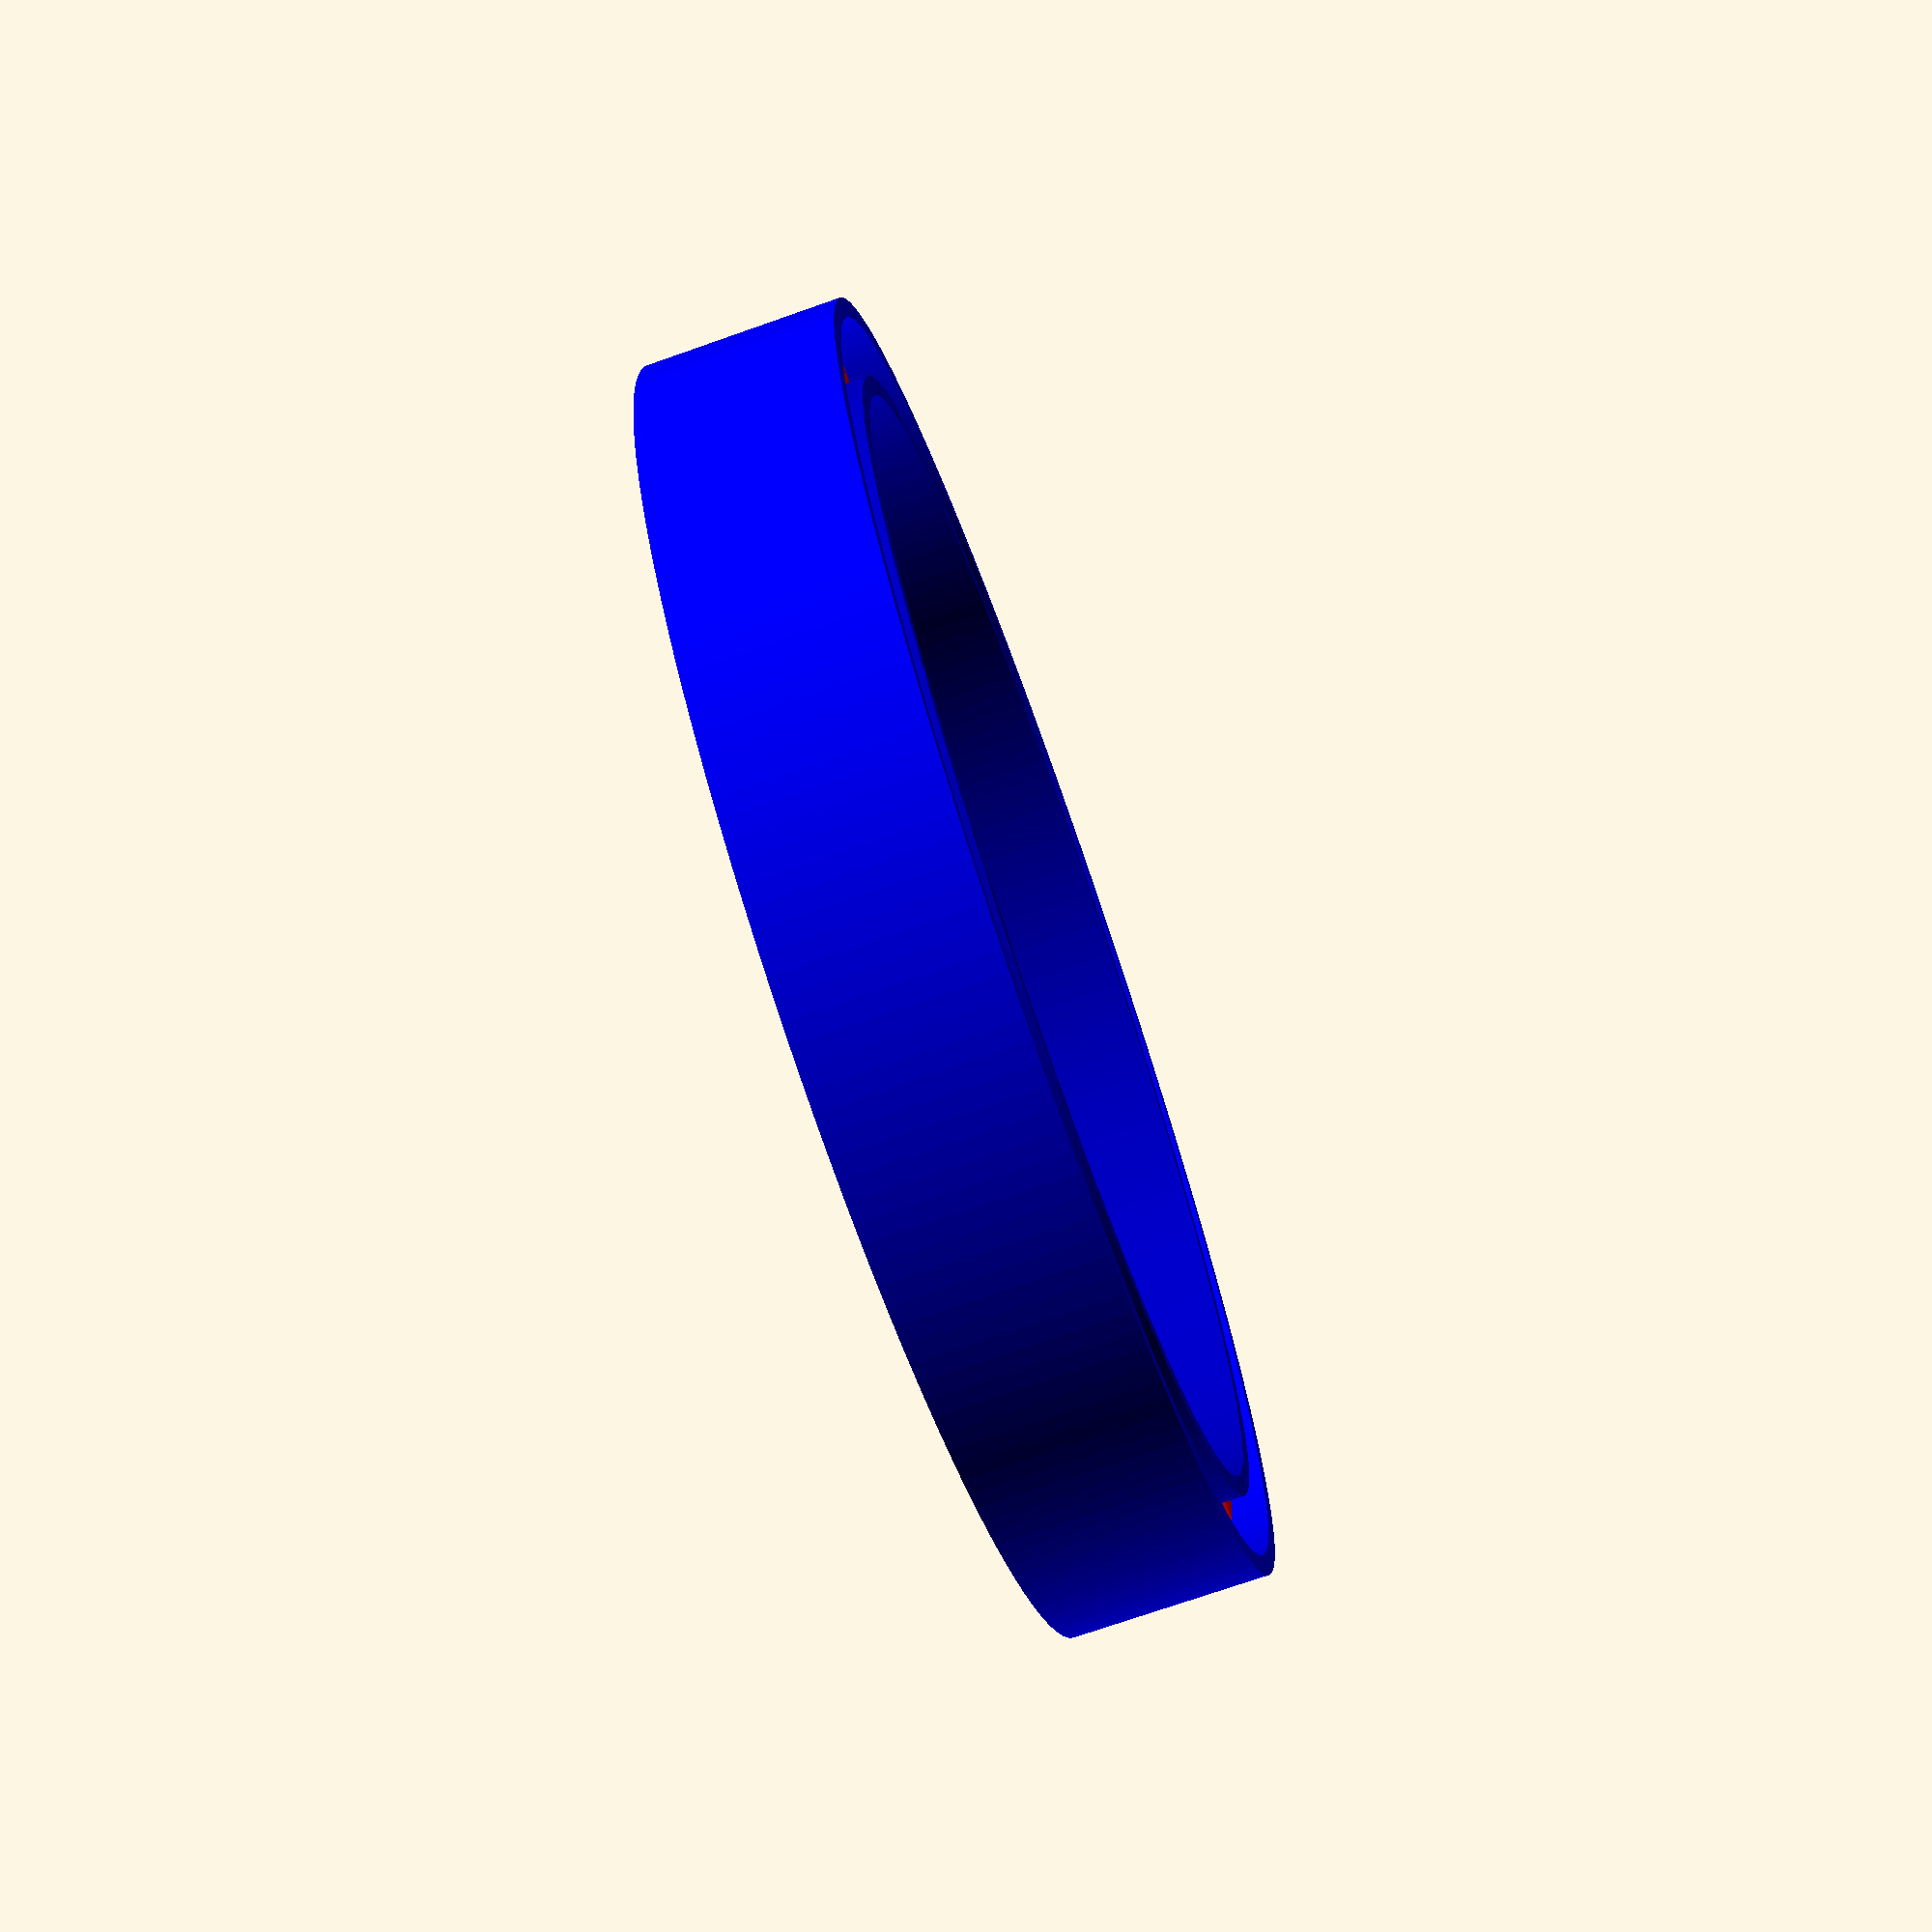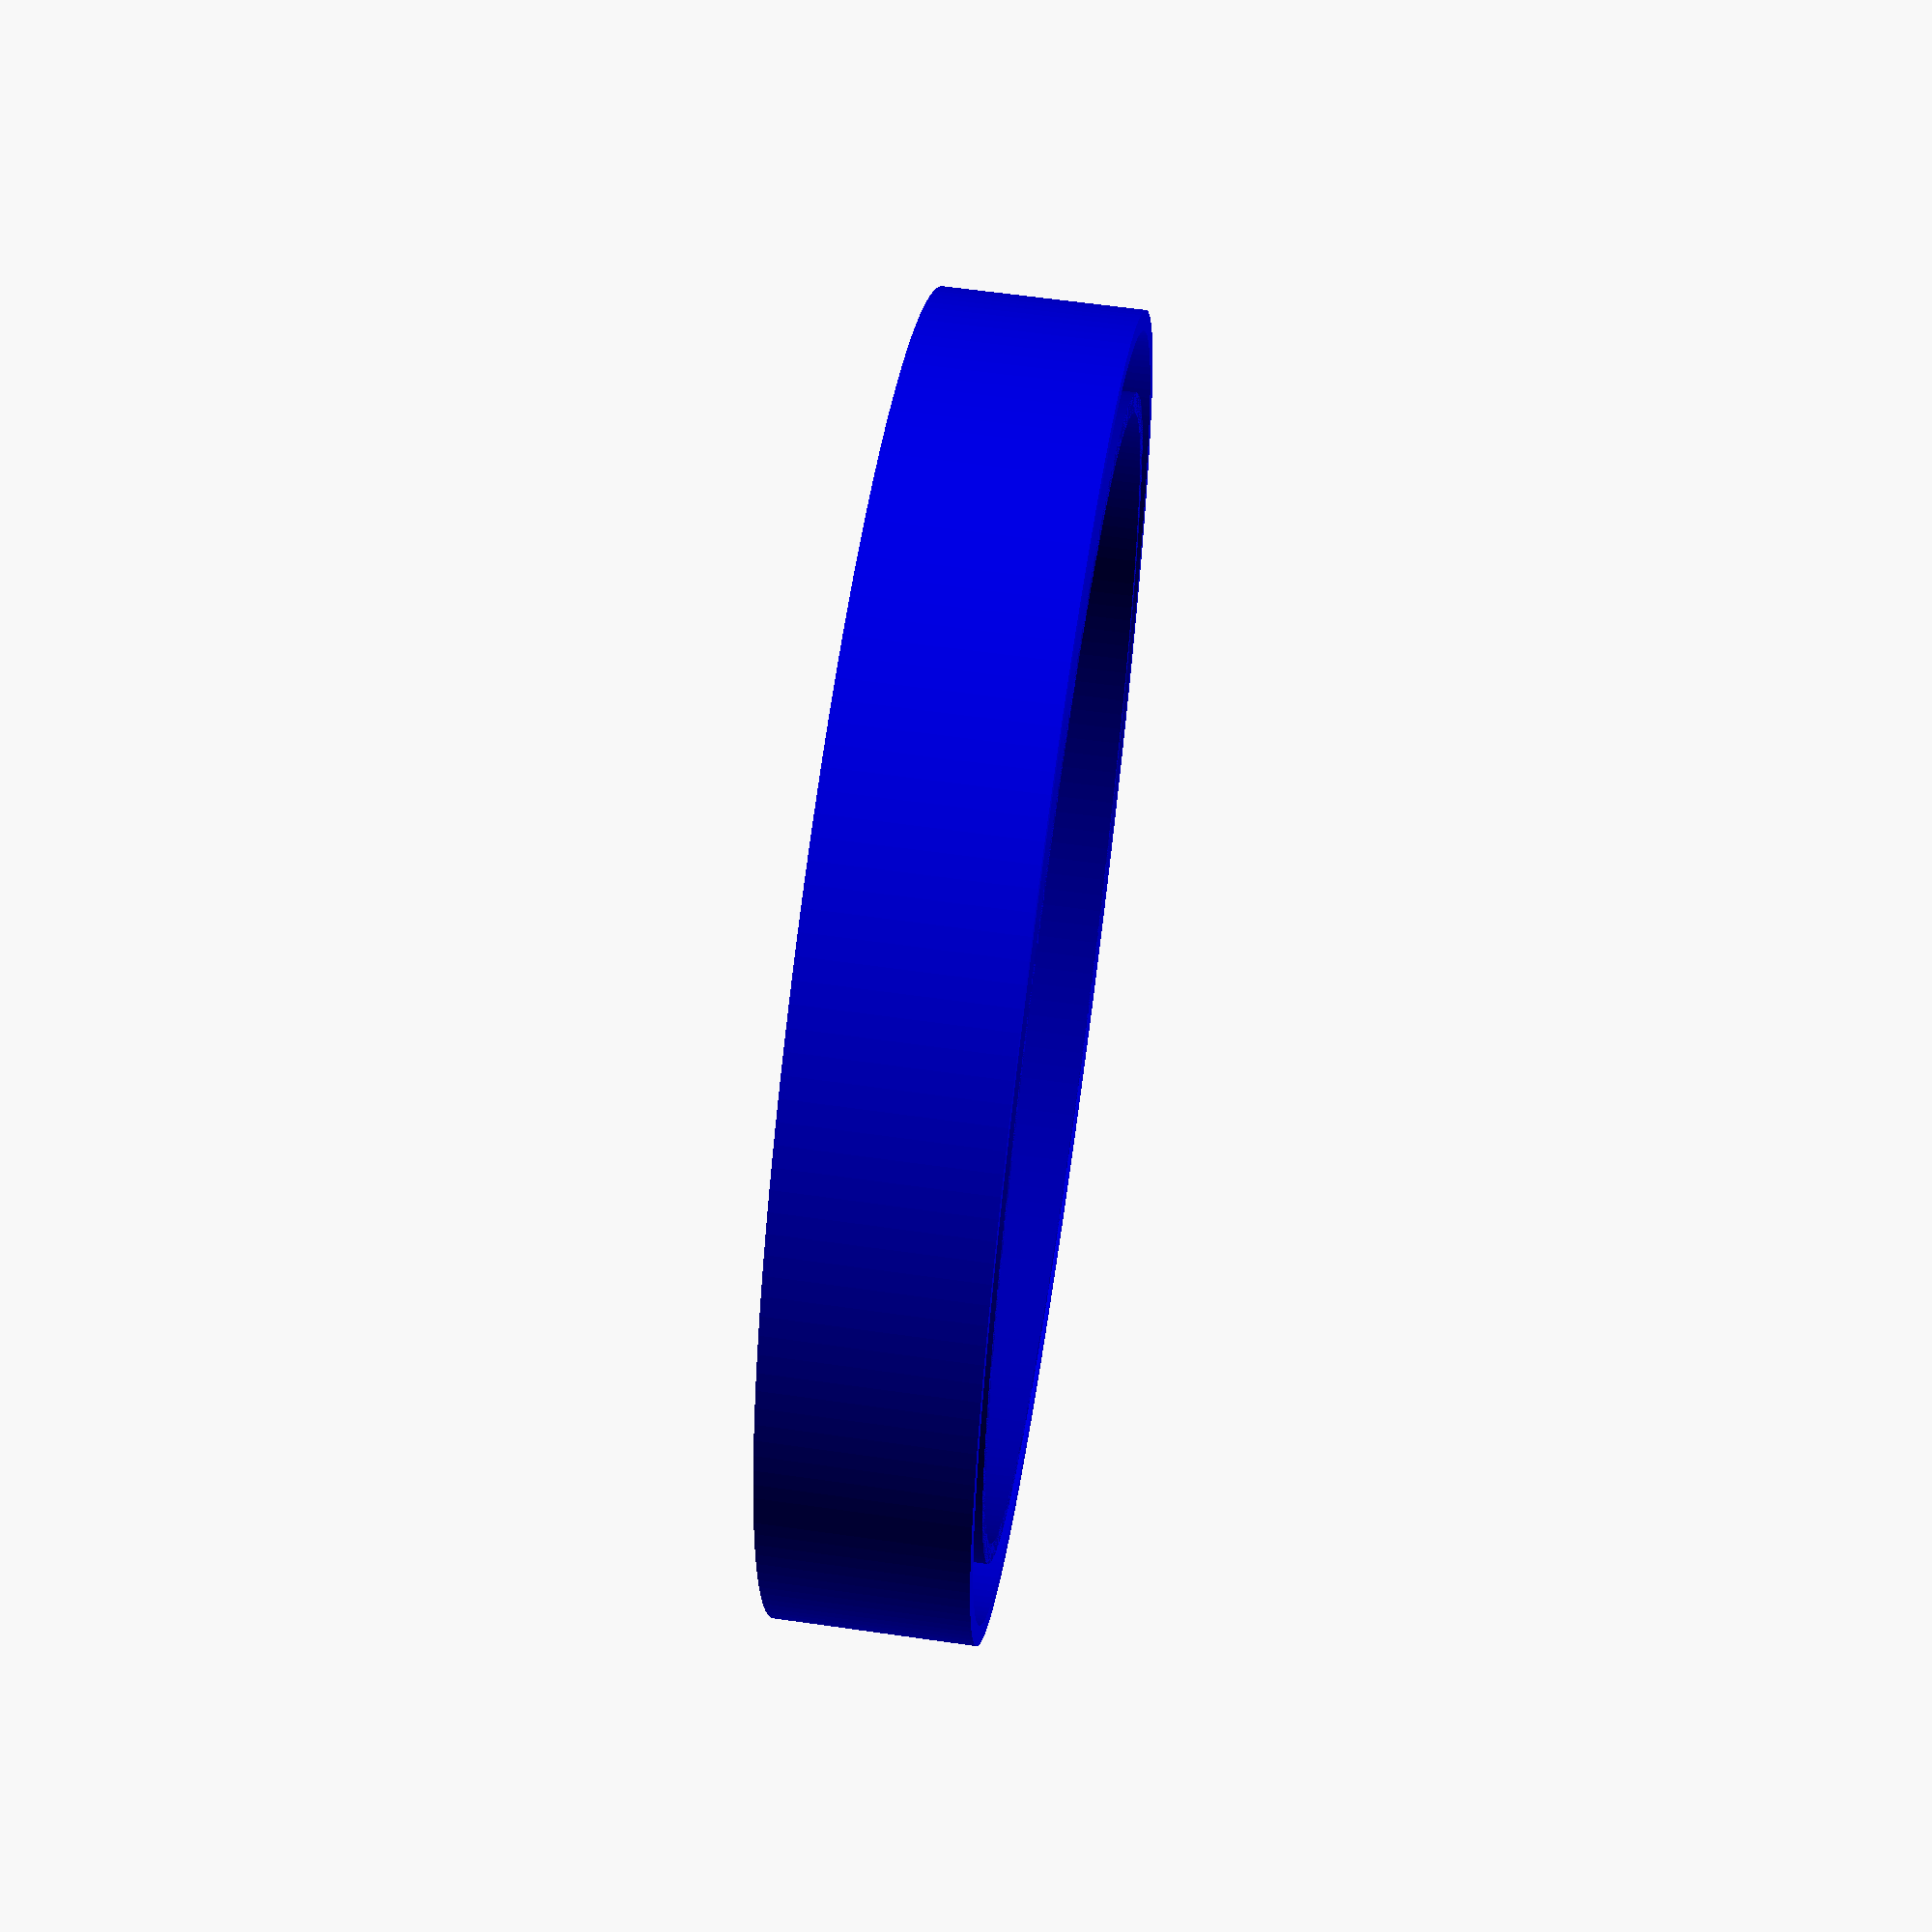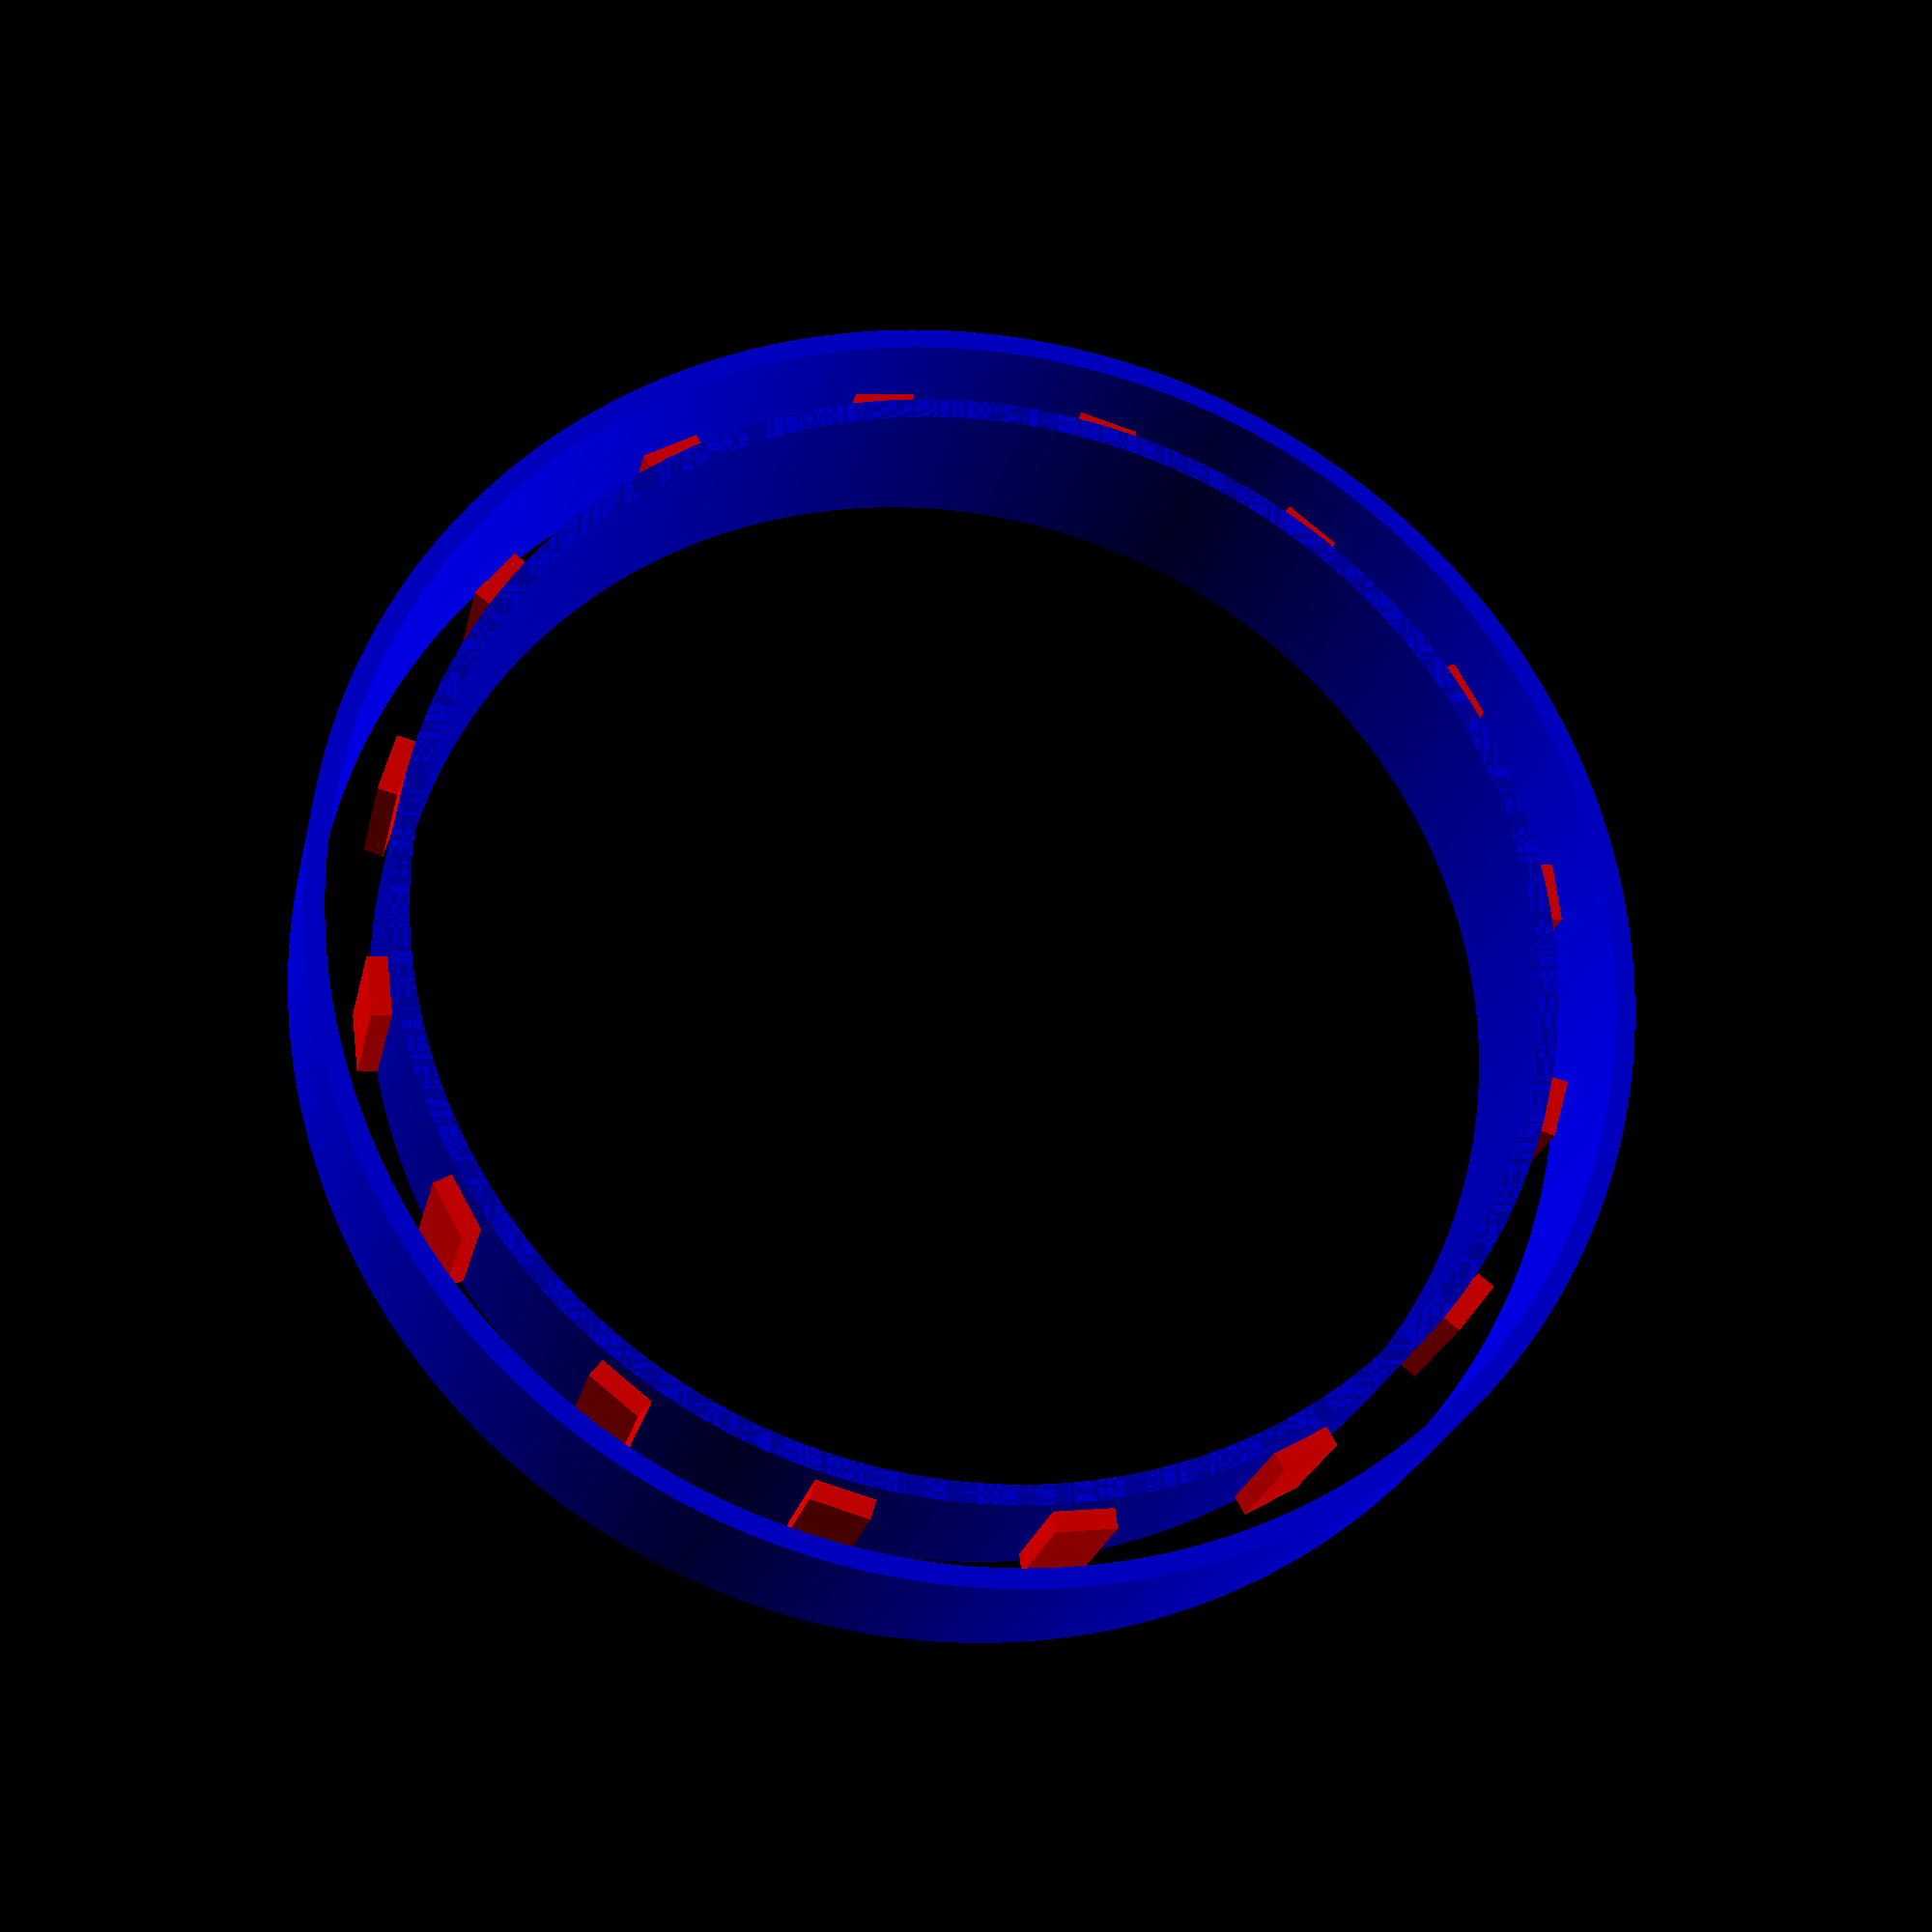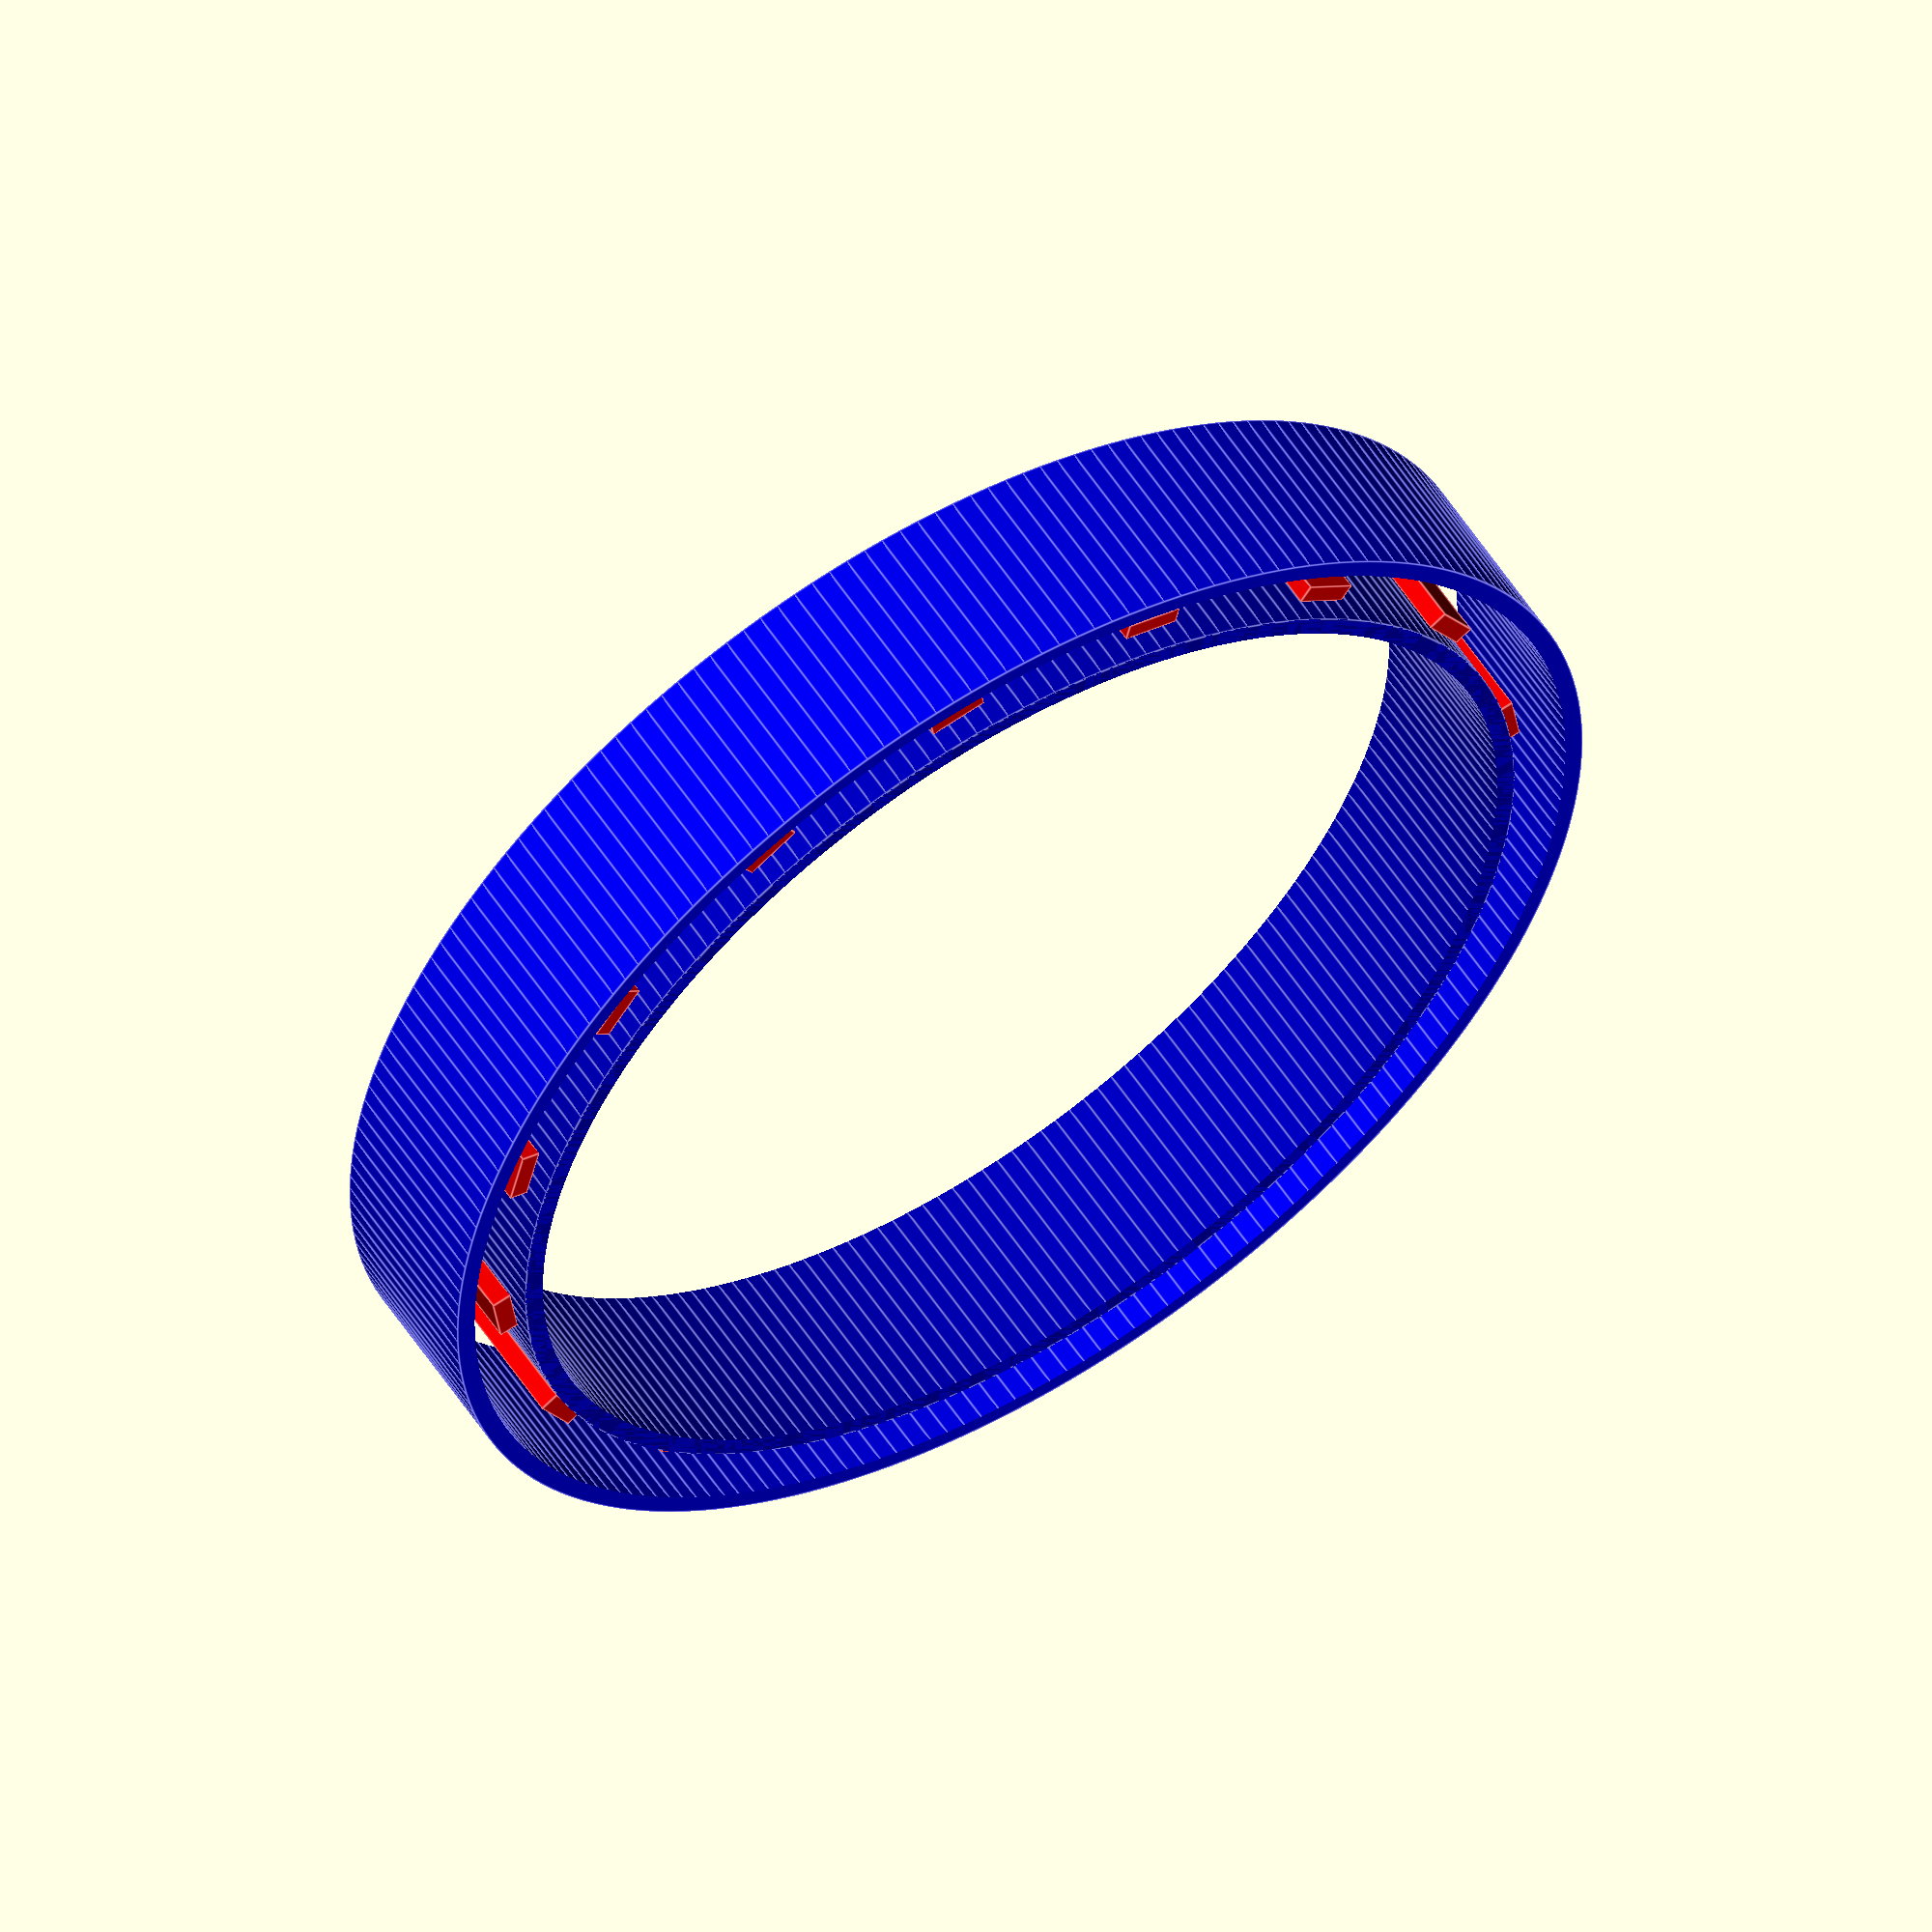
<openscad>
$fn = 200;

union() {
	color(alpha = 1.0, c = [0, 0, 0.7]) {
		difference() {
			cylinder(h = 20, r1 = 58, r2 = 58);
			translate(v = [0, 0, -0.5]) {
				cylinder(h = 21.0, r1 = 56, r2 = 56);
			}
		}
	}
	color(alpha = 1.0, c = [0, 0, 0.9]) {
		difference() {
			cylinder(h = 20, r1 = 66, r2 = 66);
			translate(v = [0, 0, -0.5]) {
				cylinder(h = 21.0, r1 = 64, r2 = 64);
			}
		}
	}
	color(alpha = 1.0, c = [0.9, 0, 0]) {
		union() {
			rotate(a = [0, 0, 0.0]) {
				translate(v = [58, 0, 2.5]) {
					cube(size = [2, 6, 15]);
				}
			}
			rotate(a = [0, 0, 22.5]) {
				translate(v = [58, 0, 2.5]) {
					cube(size = [2, 6, 15]);
				}
			}
			rotate(a = [0, 0, 45.0]) {
				translate(v = [58, 0, 2.5]) {
					cube(size = [2, 6, 15]);
				}
			}
			rotate(a = [0, 0, 67.5]) {
				translate(v = [58, 0, 2.5]) {
					cube(size = [2, 6, 15]);
				}
			}
			rotate(a = [0, 0, 90.0]) {
				translate(v = [58, 0, 2.5]) {
					cube(size = [2, 6, 15]);
				}
			}
			rotate(a = [0, 0, 112.5]) {
				translate(v = [58, 0, 2.5]) {
					cube(size = [2, 6, 15]);
				}
			}
			rotate(a = [0, 0, 135.0]) {
				translate(v = [58, 0, 2.5]) {
					cube(size = [2, 6, 15]);
				}
			}
			rotate(a = [0, 0, 157.5]) {
				translate(v = [58, 0, 2.5]) {
					cube(size = [2, 6, 15]);
				}
			}
			rotate(a = [0, 0, 180.0]) {
				translate(v = [58, 0, 2.5]) {
					cube(size = [2, 6, 15]);
				}
			}
			rotate(a = [0, 0, 202.5]) {
				translate(v = [58, 0, 2.5]) {
					cube(size = [2, 6, 15]);
				}
			}
			rotate(a = [0, 0, 225.0]) {
				translate(v = [58, 0, 2.5]) {
					cube(size = [2, 6, 15]);
				}
			}
			rotate(a = [0, 0, 247.5]) {
				translate(v = [58, 0, 2.5]) {
					cube(size = [2, 6, 15]);
				}
			}
			rotate(a = [0, 0, 270.0]) {
				translate(v = [58, 0, 2.5]) {
					cube(size = [2, 6, 15]);
				}
			}
			rotate(a = [0, 0, 292.5]) {
				translate(v = [58, 0, 2.5]) {
					cube(size = [2, 6, 15]);
				}
			}
			rotate(a = [0, 0, 315.0]) {
				translate(v = [58, 0, 2.5]) {
					cube(size = [2, 6, 15]);
				}
			}
			rotate(a = [0, 0, 337.5]) {
				translate(v = [58, 0, 2.5]) {
					cube(size = [2, 6, 15]);
				}
			}
		}
	}
}

</openscad>
<views>
elev=72.5 azim=236.9 roll=109.4 proj=p view=wireframe
elev=119.5 azim=165.1 roll=81.7 proj=p view=solid
elev=202.4 azim=38.3 roll=191.6 proj=p view=solid
elev=303.9 azim=8.5 roll=147.6 proj=o view=edges
</views>
